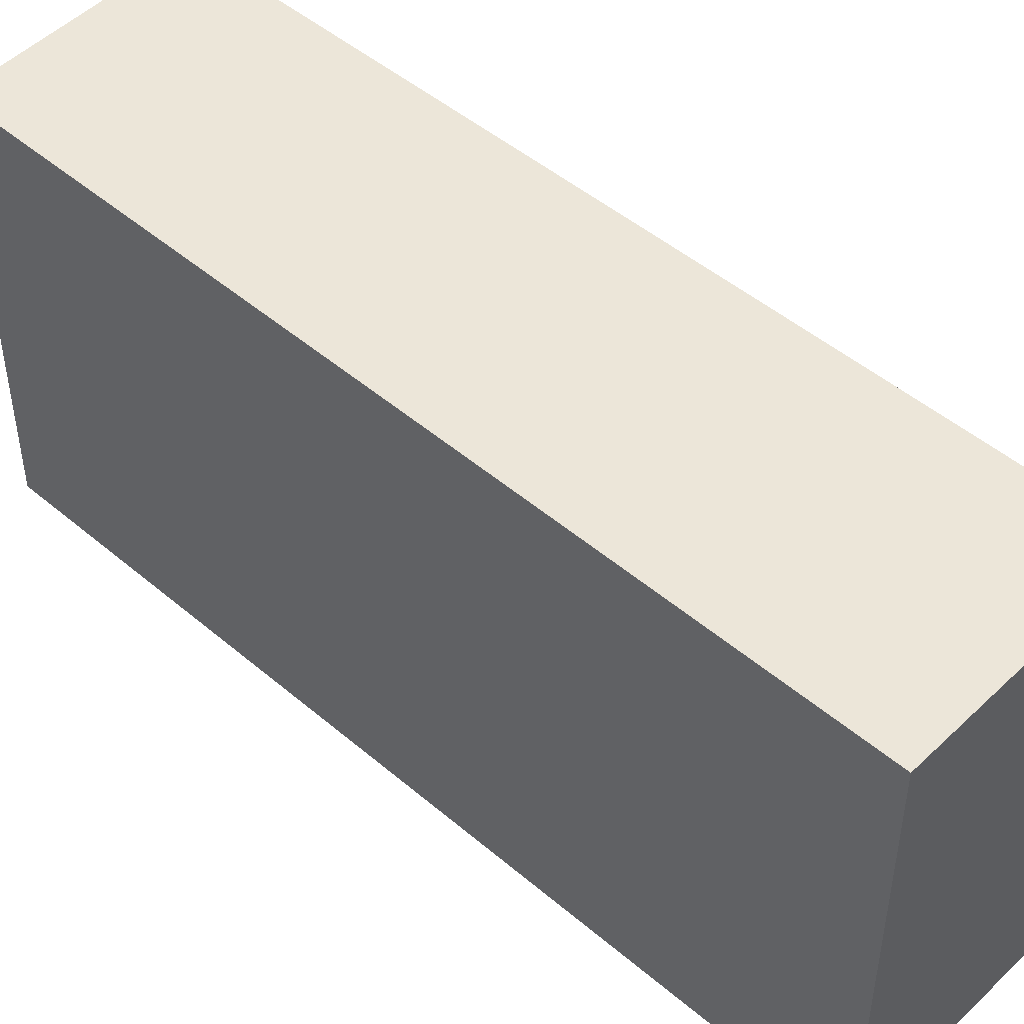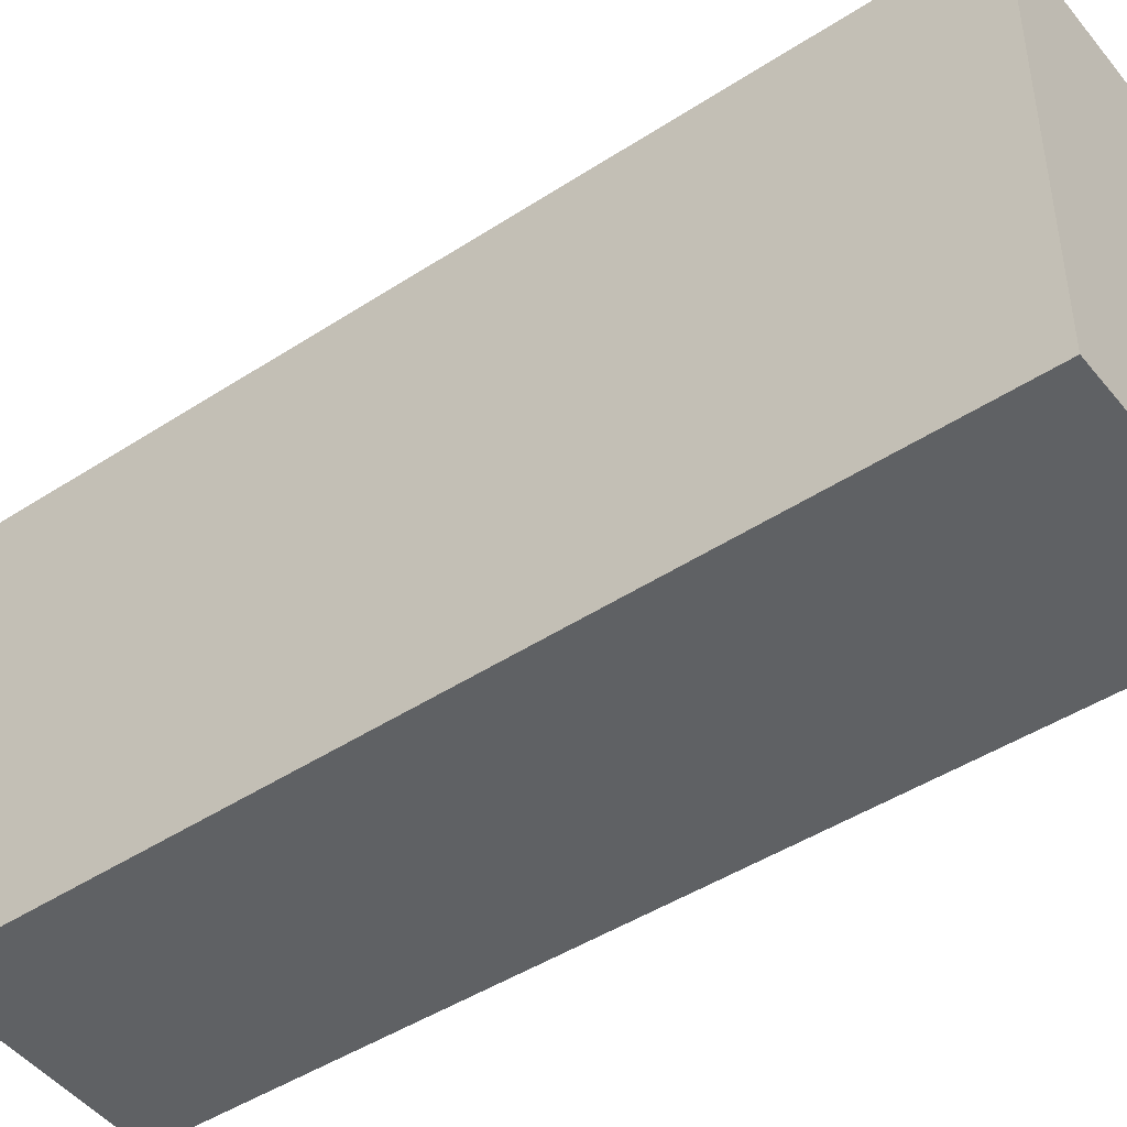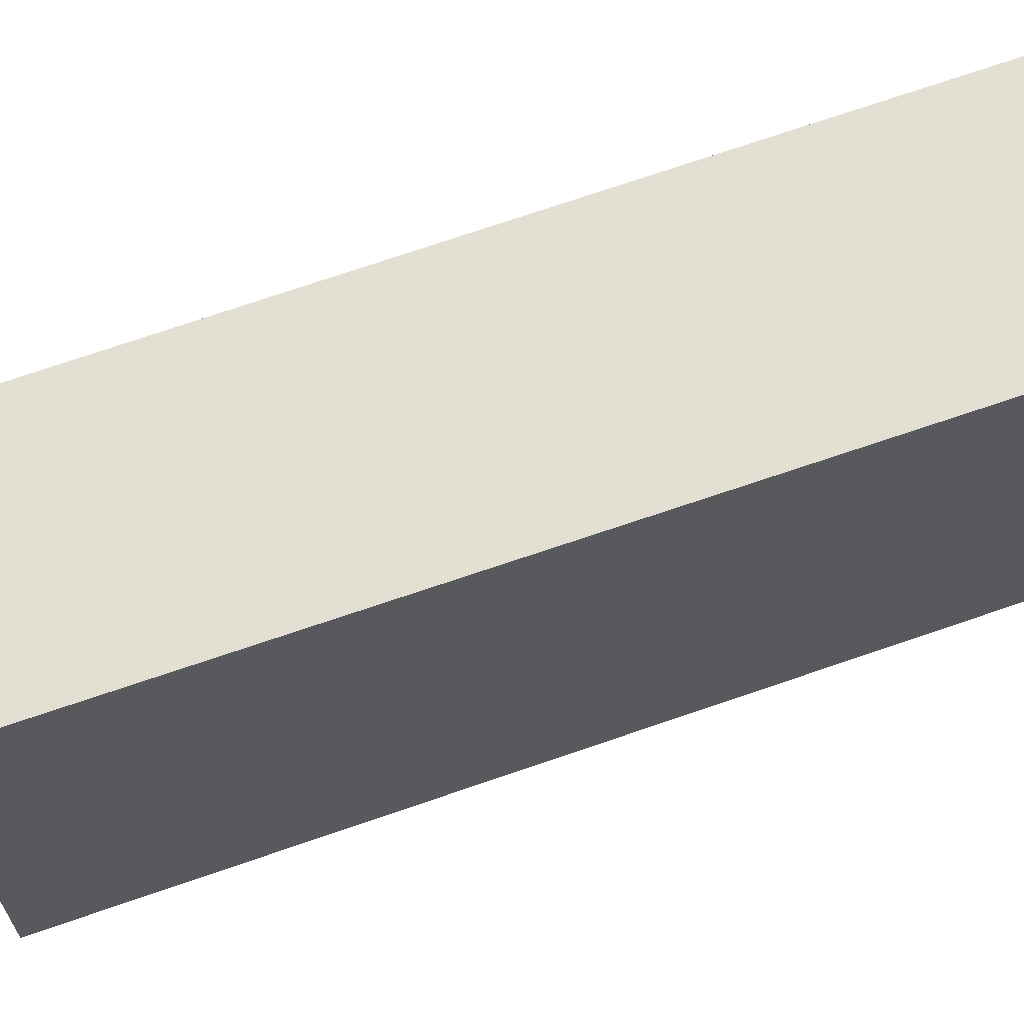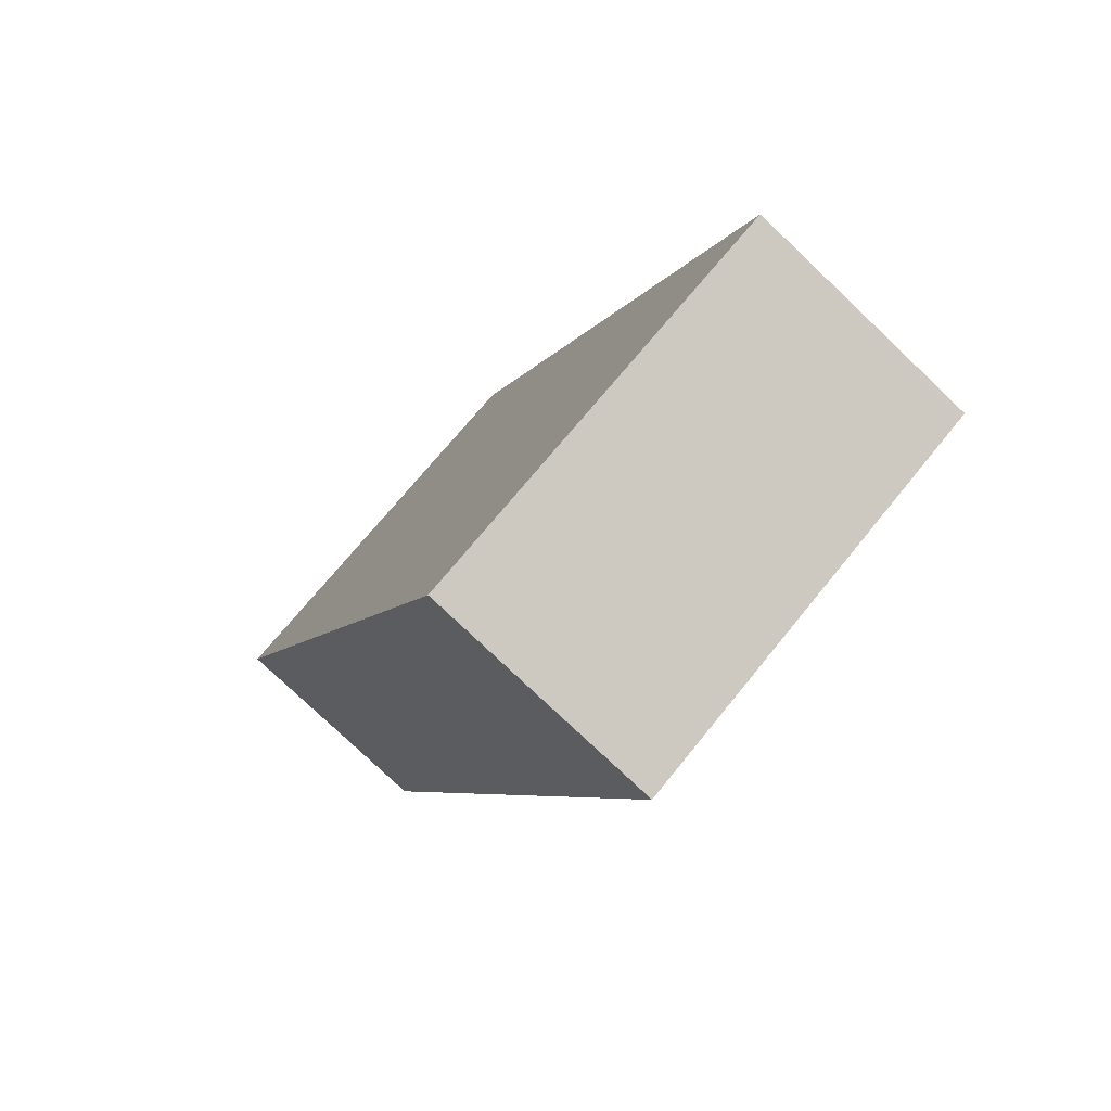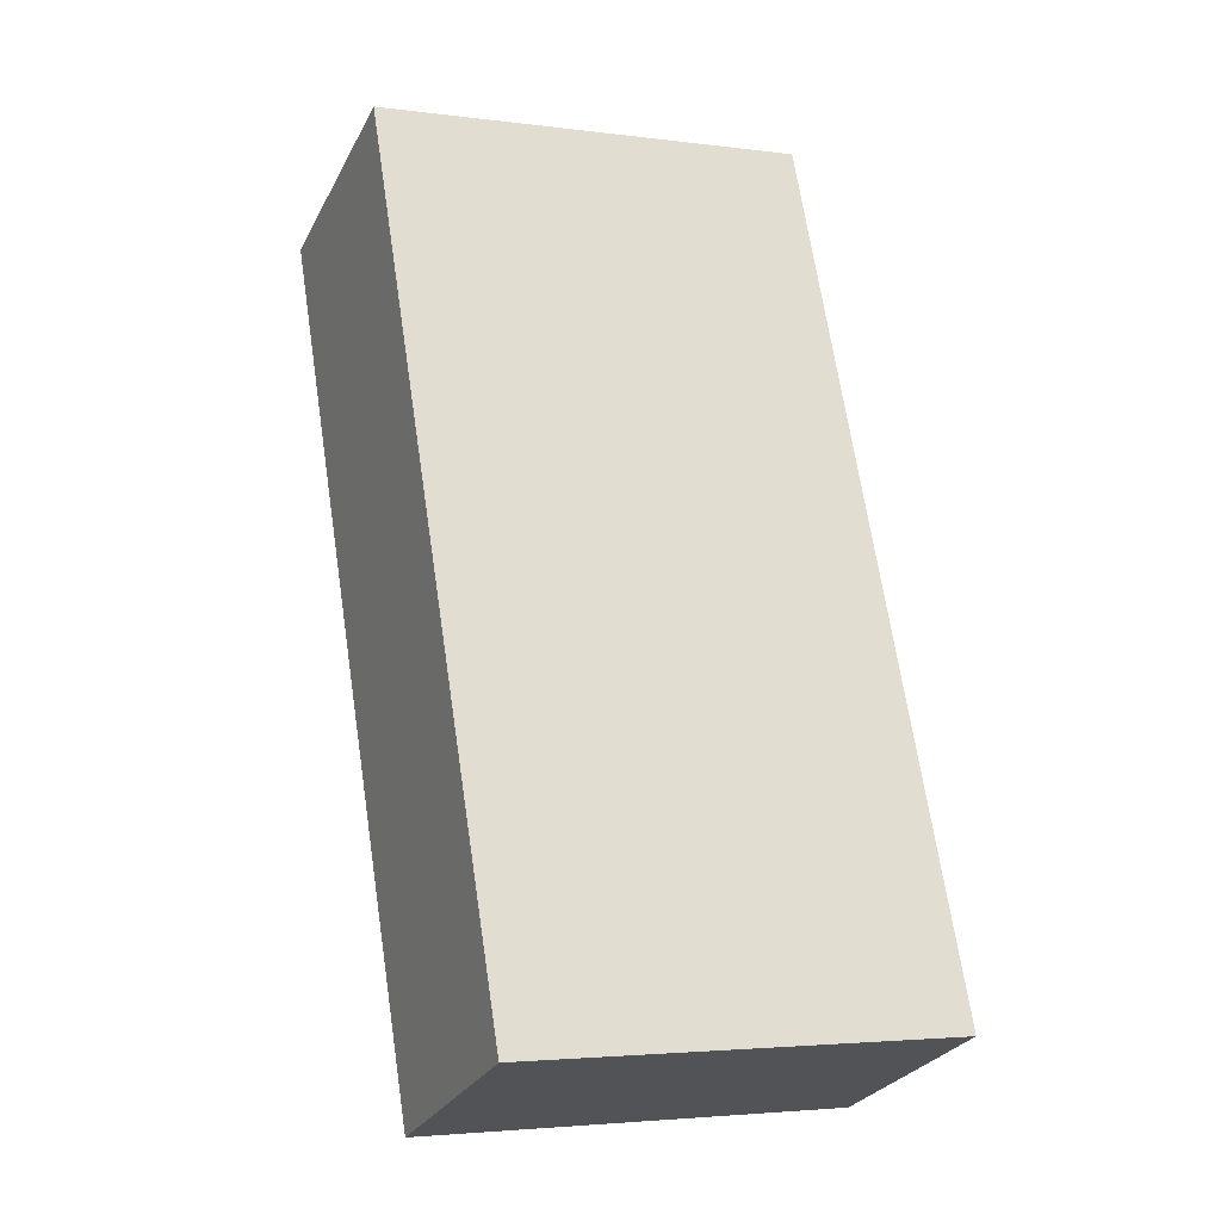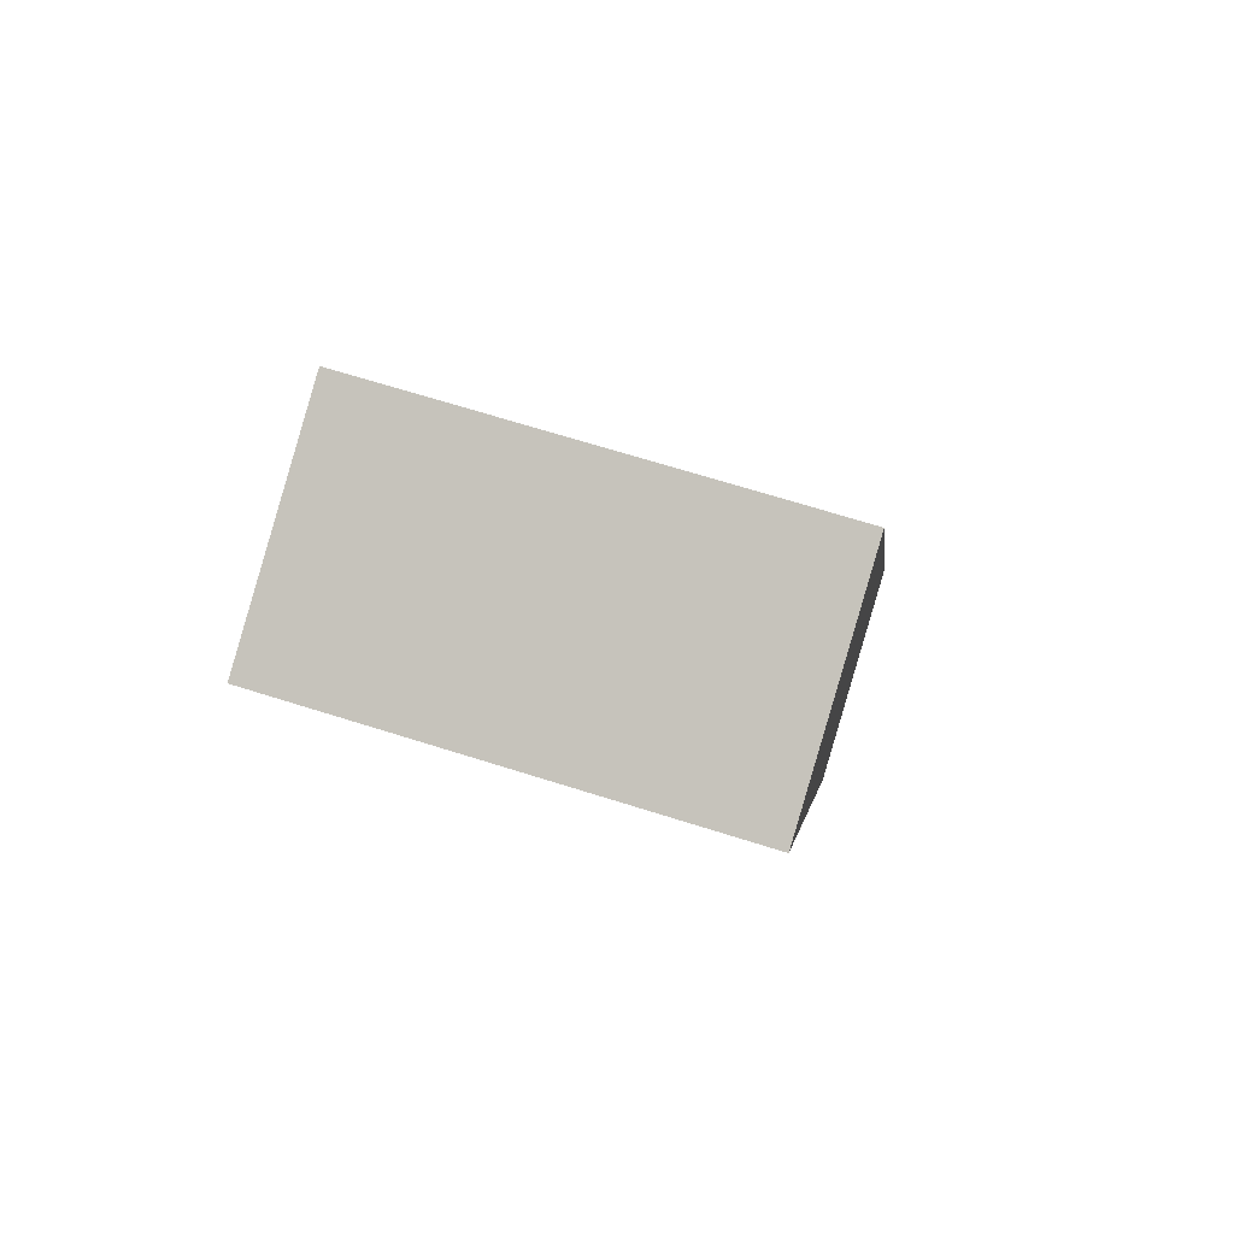
<metadata>
{"format":"obj","ext":"obj","renderer":"f3d","projection":"perspective","resolution":1024,"background":"white","views":[{"elev":49.1,"azim":-25.5,"up":"+Y"},{"elev":-46.5,"azim":-32.2,"up":"+Y"},{"elev":66.4,"azim":-88.3,"up":"+Y"},{"elev":70.3,"azim":38.9,"up":"+Z"},{"elev":-3.4,"azim":-114.0,"up":"+Z"},{"elev":68.8,"azim":107.5,"up":"+Z"}]}
</metadata>
<code>
v  2.268 3.068 5.873
v  1.548 3.068 -0.626
v  0 3.068 1.879e-16
v  3.744 3.068 4.889
v  3.886 3.068 5.247
v  1.548 3.833e-17 -0.626
v  0 0 0
v  2.268 -3.596e-16 5.873
v  3.886 -3.213e-16 5.247
v  3.744 -2.994e-16 4.889
g defaultobject
f 1 2 3
f 2 1 4
f 4 1 5
f 6 3 2
f 3 6 7
f 7 1 3
f 1 7 8
f 8 5 1
f 5 8 9
f 4 6 2
f 6 4 5
f 6 5 10
f 10 5 9
f 10 7 6
f 7 10 8
f 8 10 9

</code>
